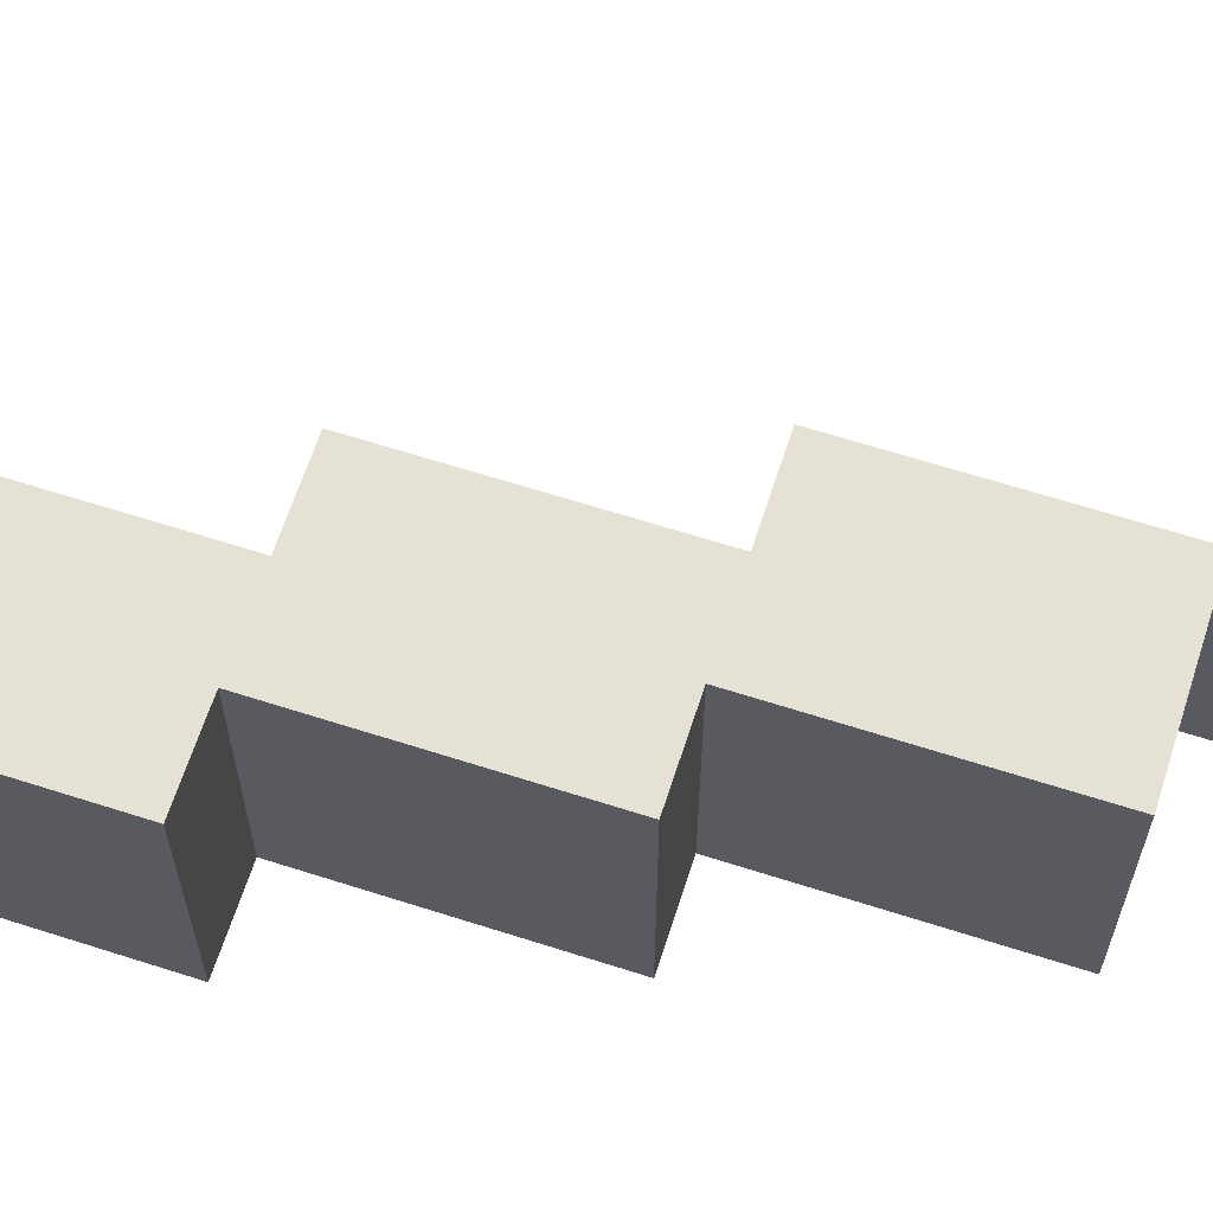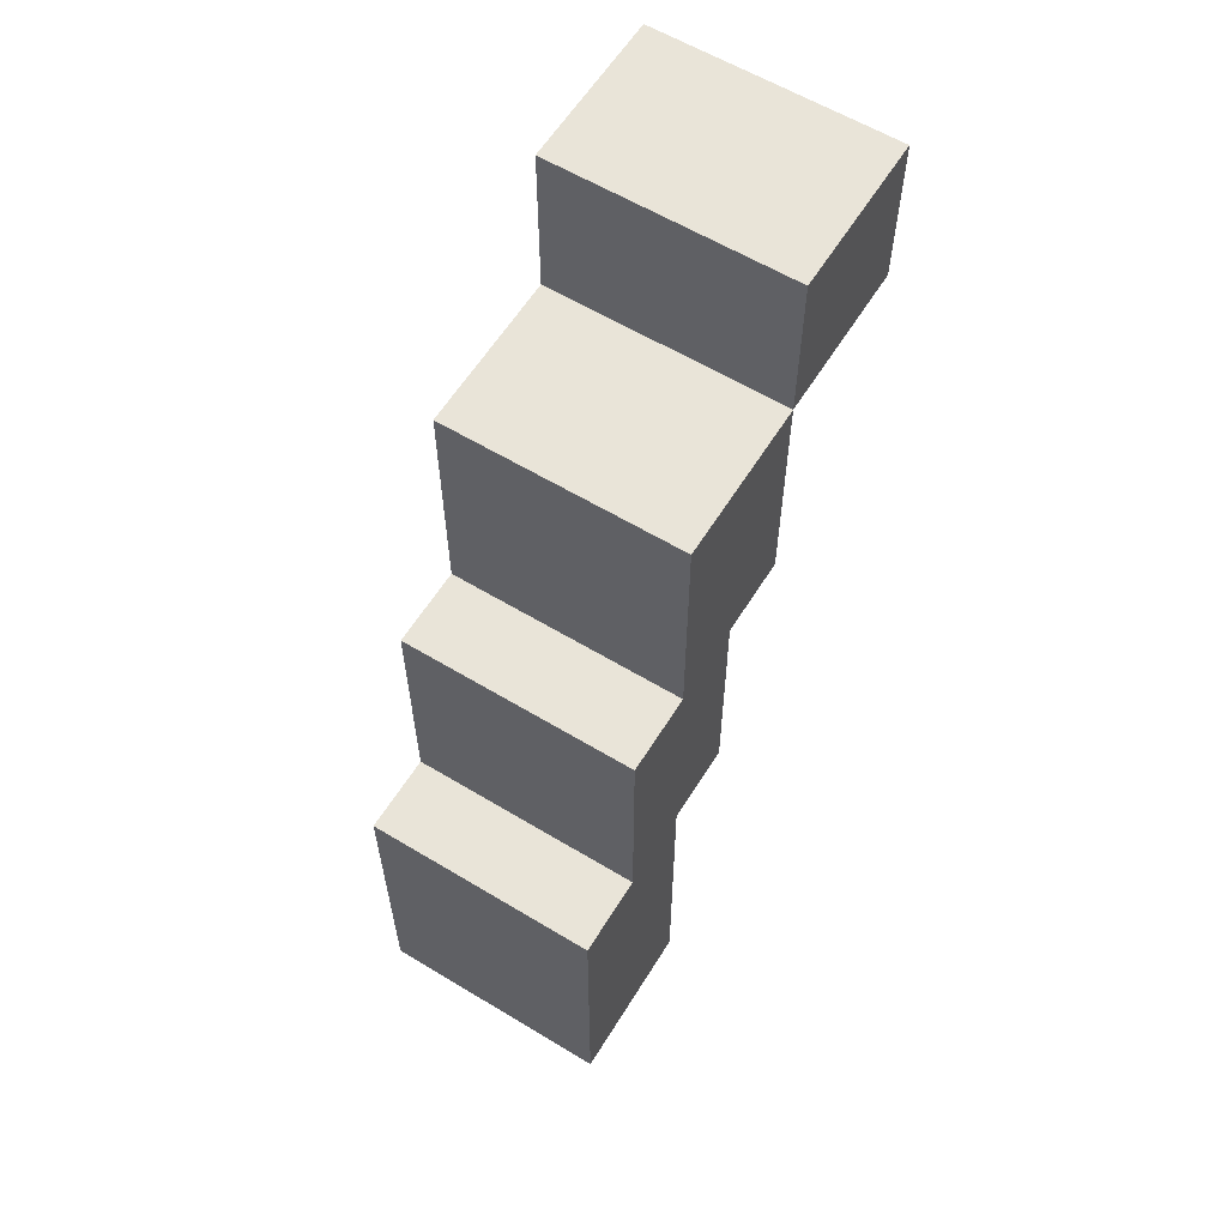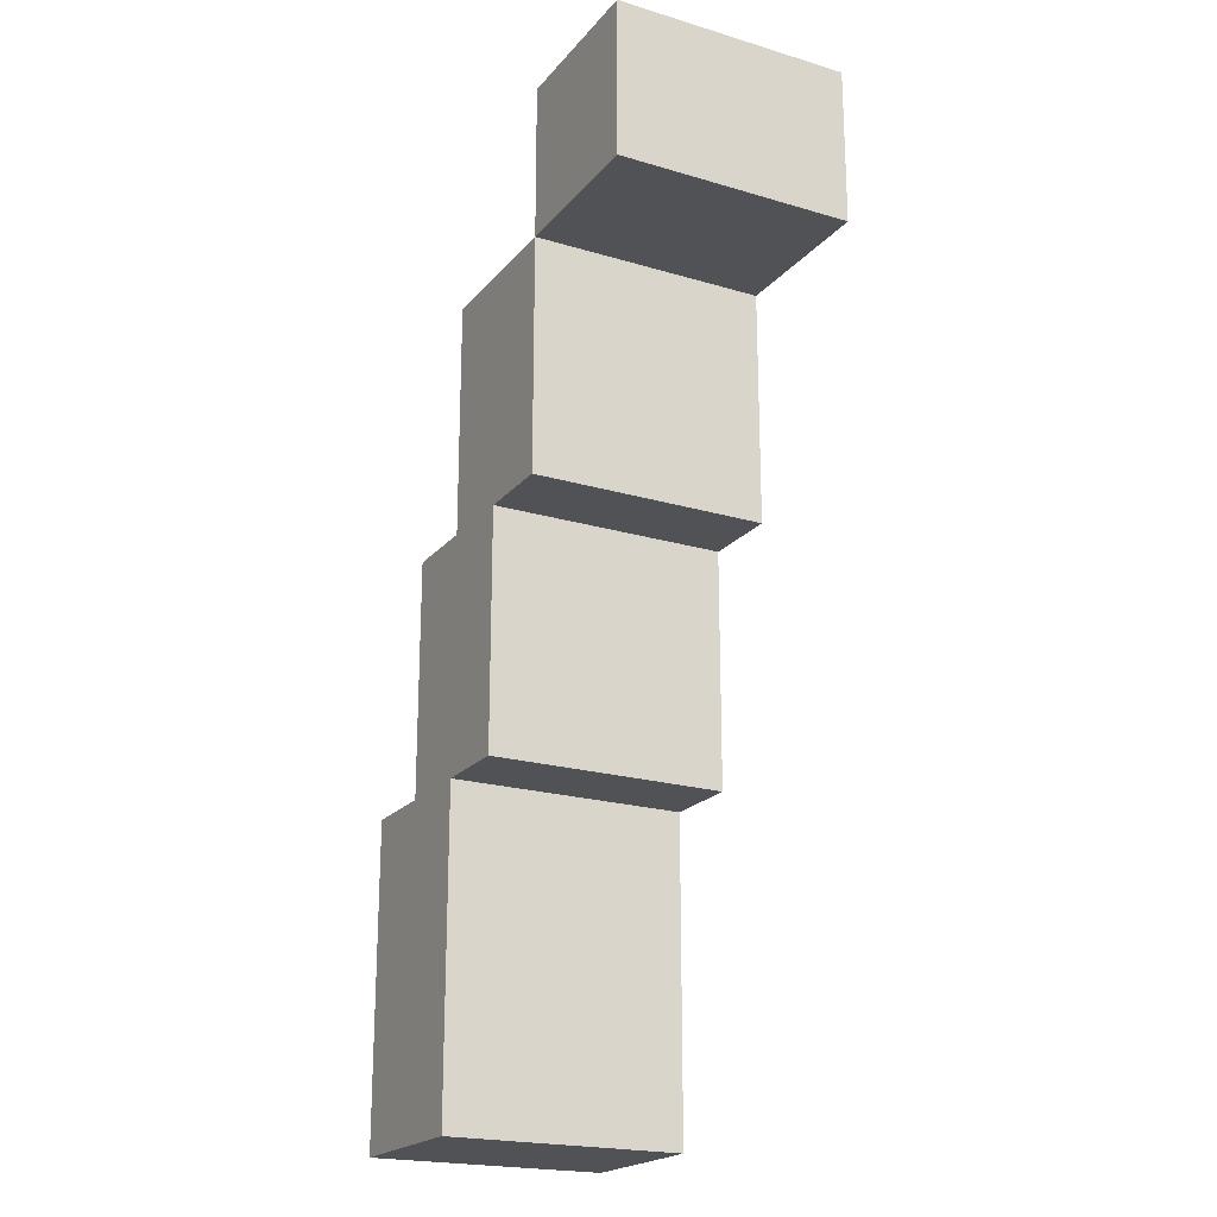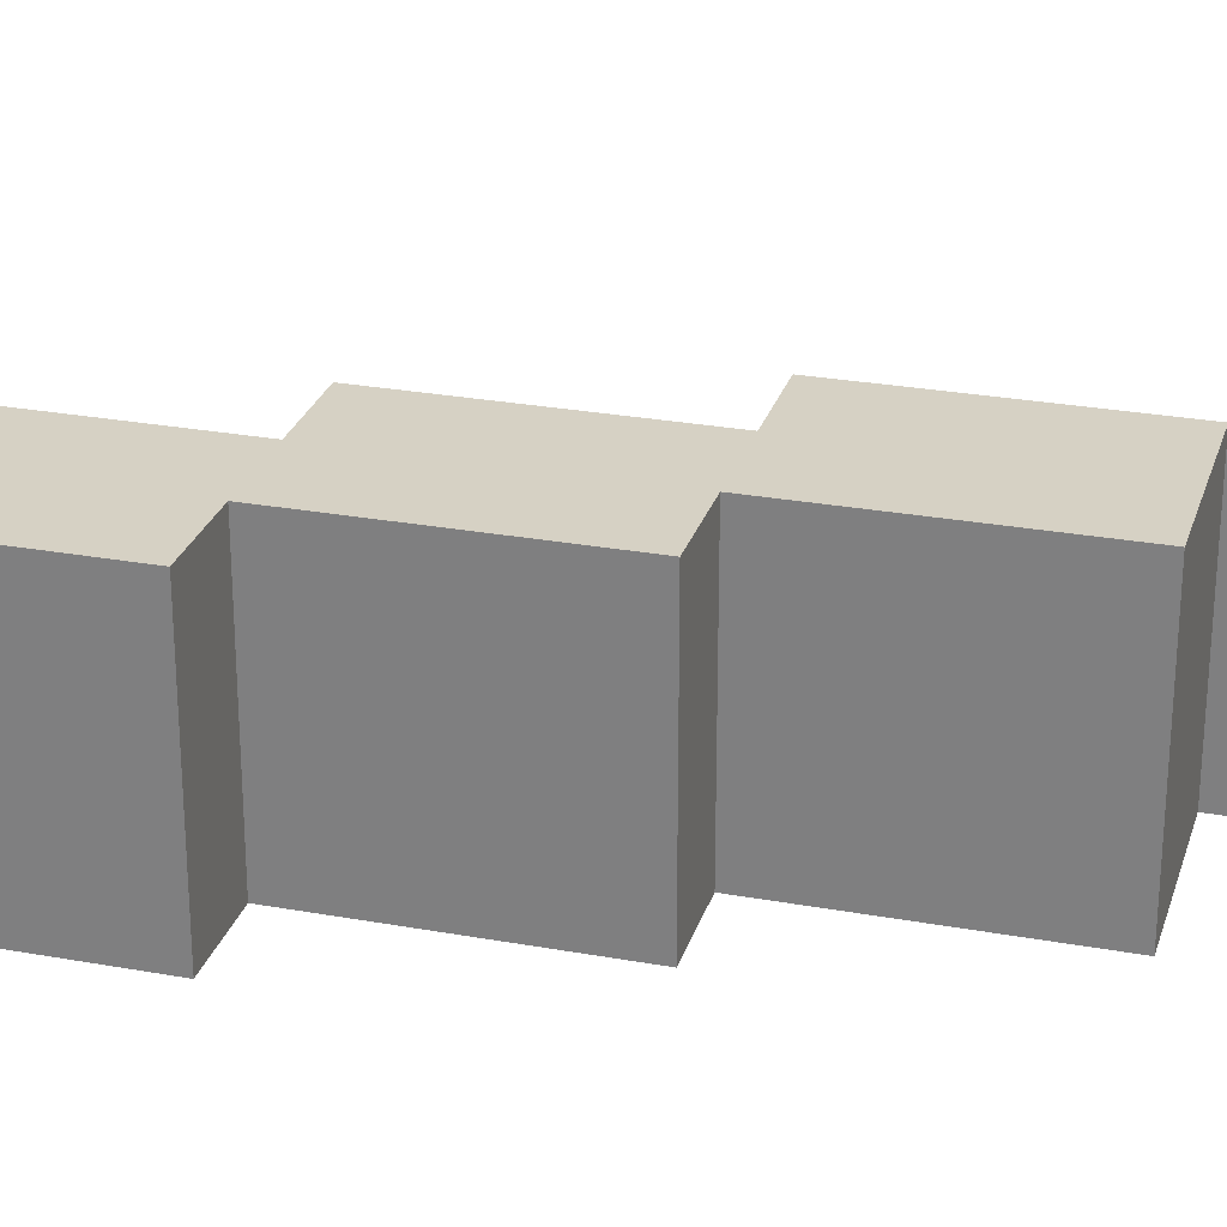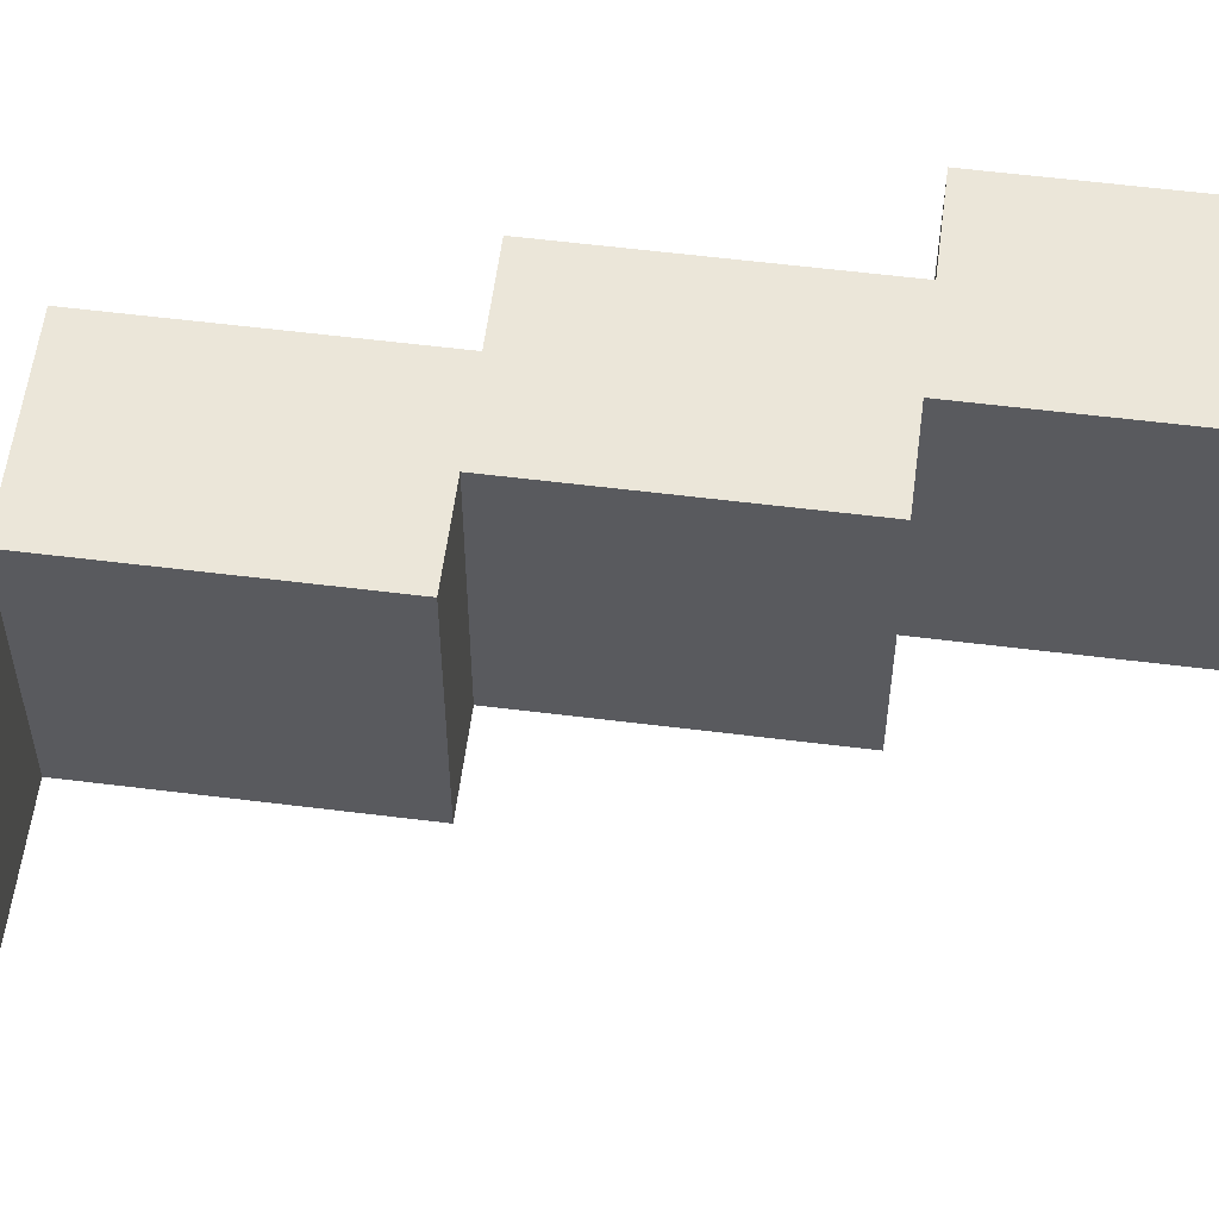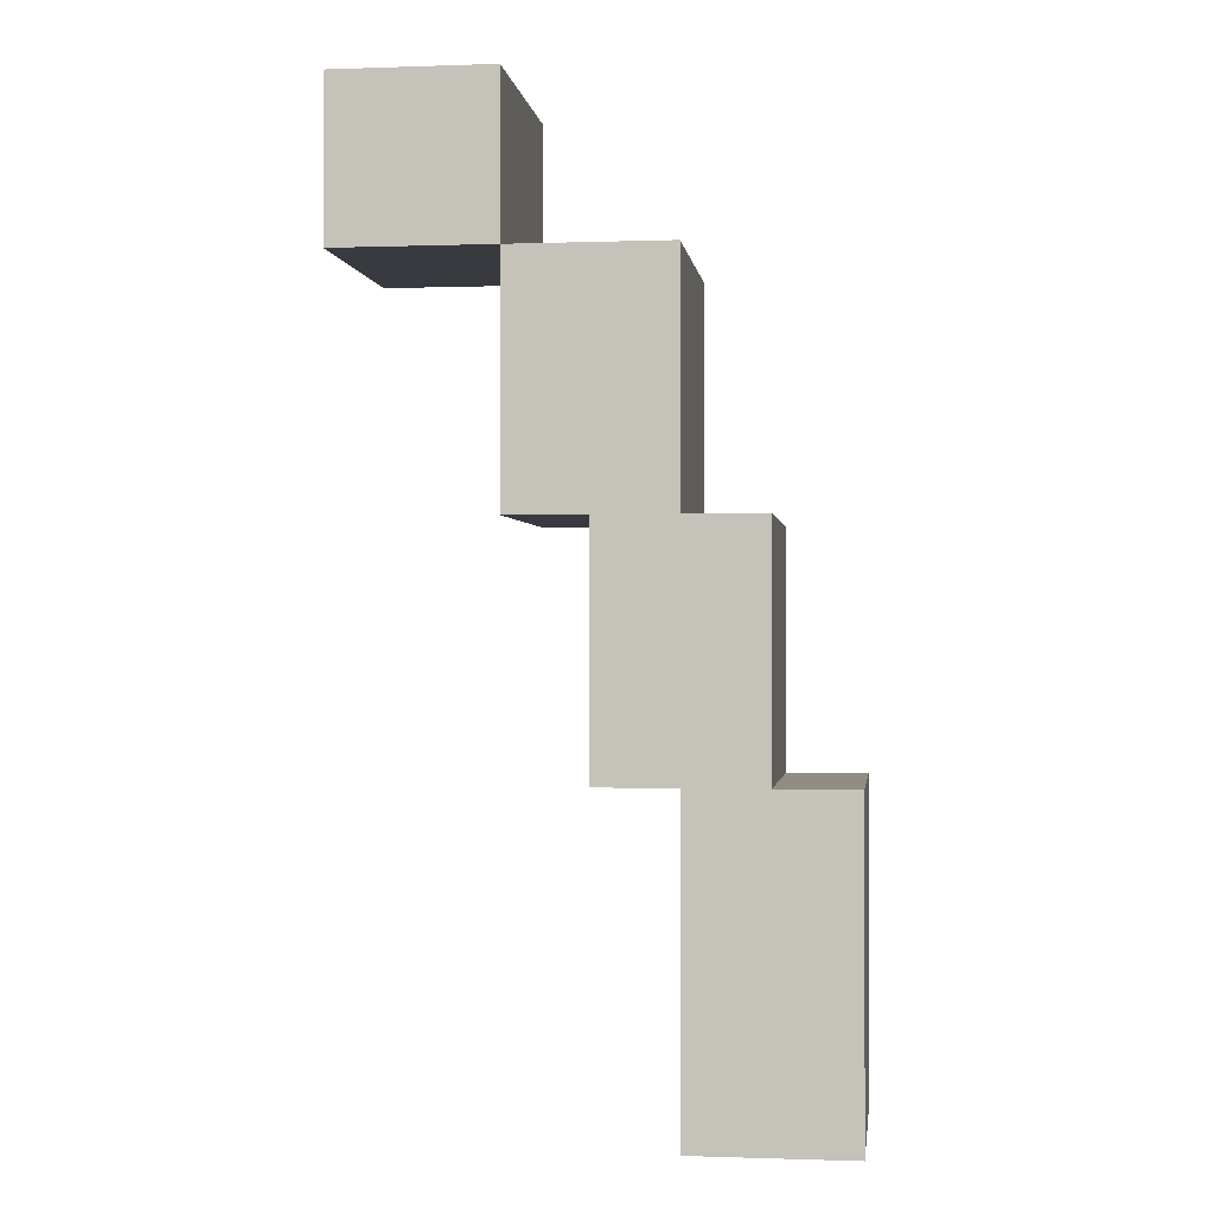
<metadata>
{"format":"obj","ext":"obj","renderer":"f3d","projection":"perspective","resolution":1024,"background":"white","views":[{"elev":64.8,"azim":107.9,"up":"+Z"},{"elev":60.2,"azim":121.7,"up":"+Y"},{"elev":-20.8,"azim":-118.2,"up":"+Y"},{"elev":26.7,"azim":105.9,"up":"+Z"},{"elev":57.5,"azim":-82.6,"up":"+Z"},{"elev":-0.7,"azim":7.4,"up":"+Y"}]}
</metadata>
<code>
v -4.5 10 1.5
v -4.5 10 -1.5
v -4.5 12 1.5
v -4.5 12 -1.5
v -2.5 7 1.5
v -2.5 7 -1.5
v -2.5 10 1.5
v -2.5 10 -1.5
v -1.5 4 1.5
v -1.5 4 -1.5
v -1.5 7 1.5
v -1.5 7 -1.5
v -0.5 0 1.5
v -0.5 0 -1.5
v -0.5 4 1.5
v -0.5 4 -1.5
v -2.5 10 1.5
v -2.5 10 -1.5
v -2.5 12 1.5
v -2.5 12 -1.5
v -0.5 7 1.5
v -0.5 7 -1.5
v -0.5 10 1.5
v -0.5 10 -1.5
v 0.5 4 1.5
v 0.5 4 -1.5
v 0.5 7 1.5
v 0.5 7 -1.5
v 1.5 0 1.5
v 1.5 0 -1.5
v 1.5 4 1.5
v 1.5 4 -1.5
v -4.5 10 1.5
v -4.5 12 1.5
v -2.5 7 1.5
v -2.5 10 1.5
v -2.5 12 1.5
v -1.5 4 1.5
v -1.5 7 1.5
v -0.5 0 1.5
v -0.5 4 1.5
v -0.5 7 1.5
v -0.5 10 1.5
v 0.5 4 1.5
v 0.5 7 1.5
v 1.5 0 1.5
v 1.5 4 1.5
v -4.5 10 -1.5
v -4.5 12 -1.5
v -2.5 7 -1.5
v -2.5 10 -1.5
v -2.5 12 -1.5
v -1.5 4 -1.5
v -1.5 7 -1.5
v -0.5 0 -1.5
v -0.5 4 -1.5
v -0.5 7 -1.5
v -0.5 10 -1.5
v 0.5 4 -1.5
v 0.5 7 -1.5
v 1.5 0 -1.5
v 1.5 4 -1.5
v -0.5 0 1.5
v 1.5 0 1.5
v -0.5 0 -1.5
v 1.5 0 -1.5
v -1.5 4 1.5
v -0.5 4 1.5
v -1.5 4 -1.5
v -0.5 4 -1.5
v -2.5 7 1.5
v -1.5 7 1.5
v -2.5 7 -1.5
v -1.5 7 -1.5
v -4.5 10 1.5
v -2.5 10 1.5
v -4.5 10 -1.5
v -2.5 10 -1.5
v 0.5 4 1.5
v 1.5 4 1.5
v 0.5 4 -1.5
v 1.5 4 -1.5
v -0.5 7 1.5
v 0.5 7 1.5
v -0.5 7 -1.5
v 0.5 7 -1.5
v -2.5 10 1.5
v -0.5 10 1.5
v -2.5 10 -1.5
v -0.5 10 -1.5
v -4.5 12 1.5
v -2.5 12 1.5
v -4.5 12 -1.5
v -2.5 12 -1.5
f 3 2 1
f 4 2 3
f 7 6 5
f 8 6 7
f 11 10 9
f 12 10 11
f 15 14 13
f 16 14 15
f 17 18 19
f 19 18 20
f 21 22 23
f 23 22 24
f 25 26 27
f 27 26 28
f 29 30 31
f 31 30 32
f 36 34 33
f 37 34 36
f 39 36 35
f 41 39 38
f 42 36 39
f 42 39 41
f 43 36 42
f 44 41 40
f 44 42 41
f 45 42 44
f 46 44 40
f 47 44 46
f 48 49 51
f 51 49 52
f 50 51 54
f 53 54 56
f 54 51 57
f 56 54 57
f 57 51 58
f 55 56 59
f 56 57 59
f 59 57 60
f 55 59 61
f 61 59 62
f 65 64 63
f 66 64 65
f 69 68 67
f 70 68 69
f 73 72 71
f 74 72 73
f 77 76 75
f 78 76 77
f 79 80 81
f 81 80 82
f 83 84 85
f 85 84 86
f 87 88 89
f 89 88 90
f 91 92 93
f 93 92 94

</code>
